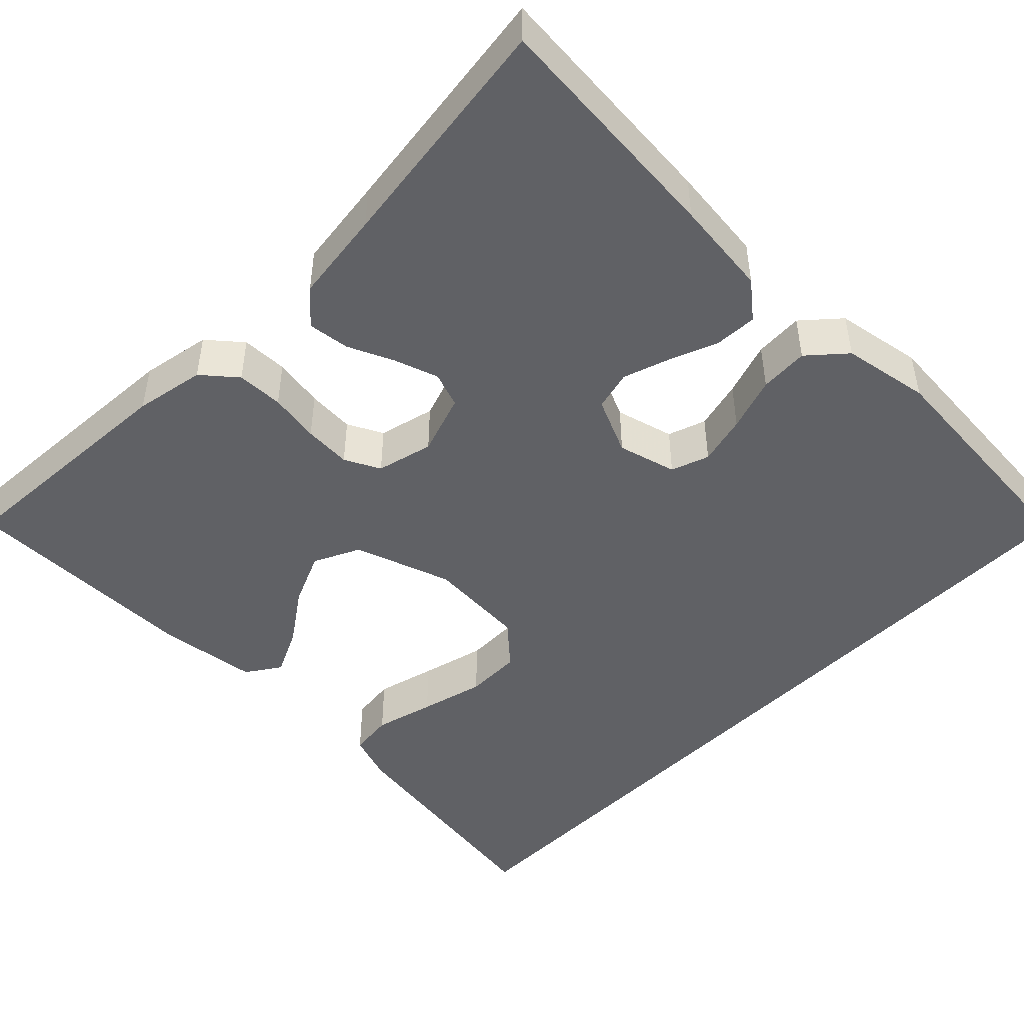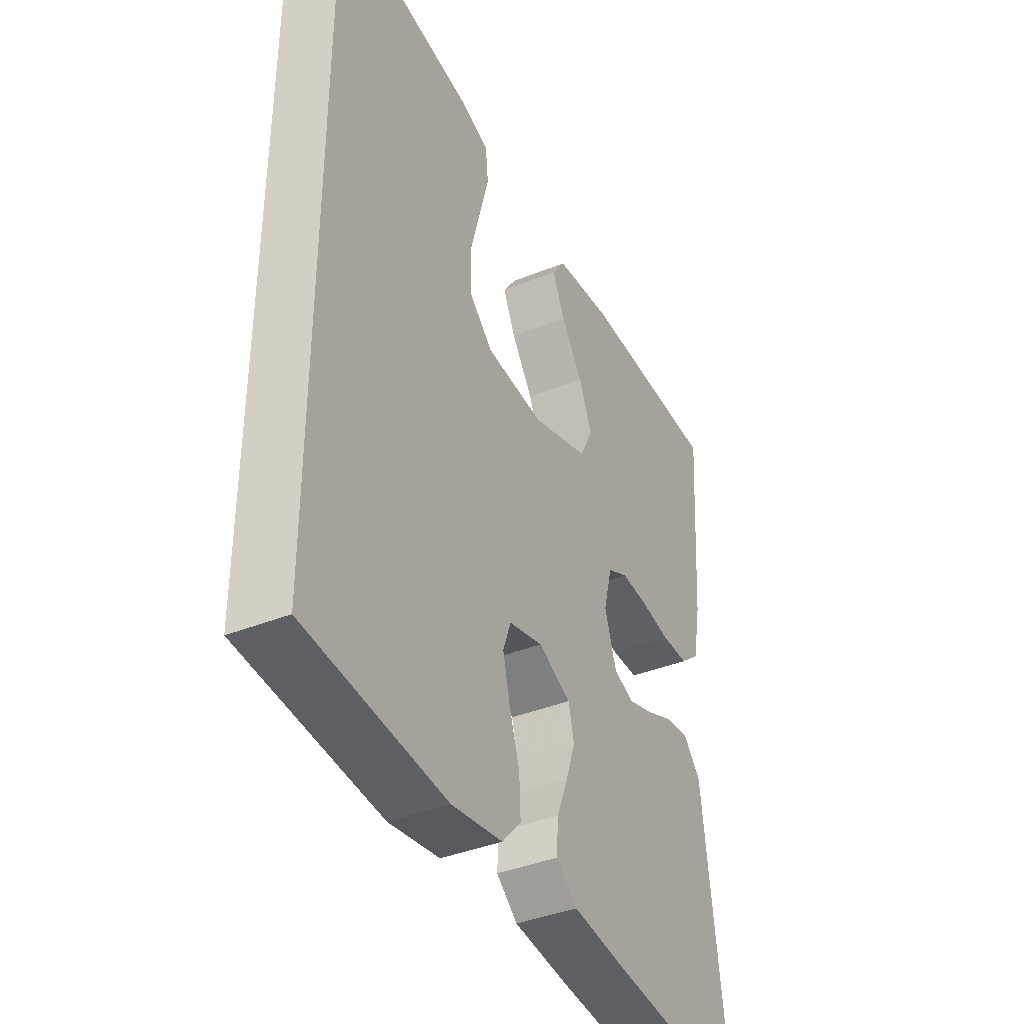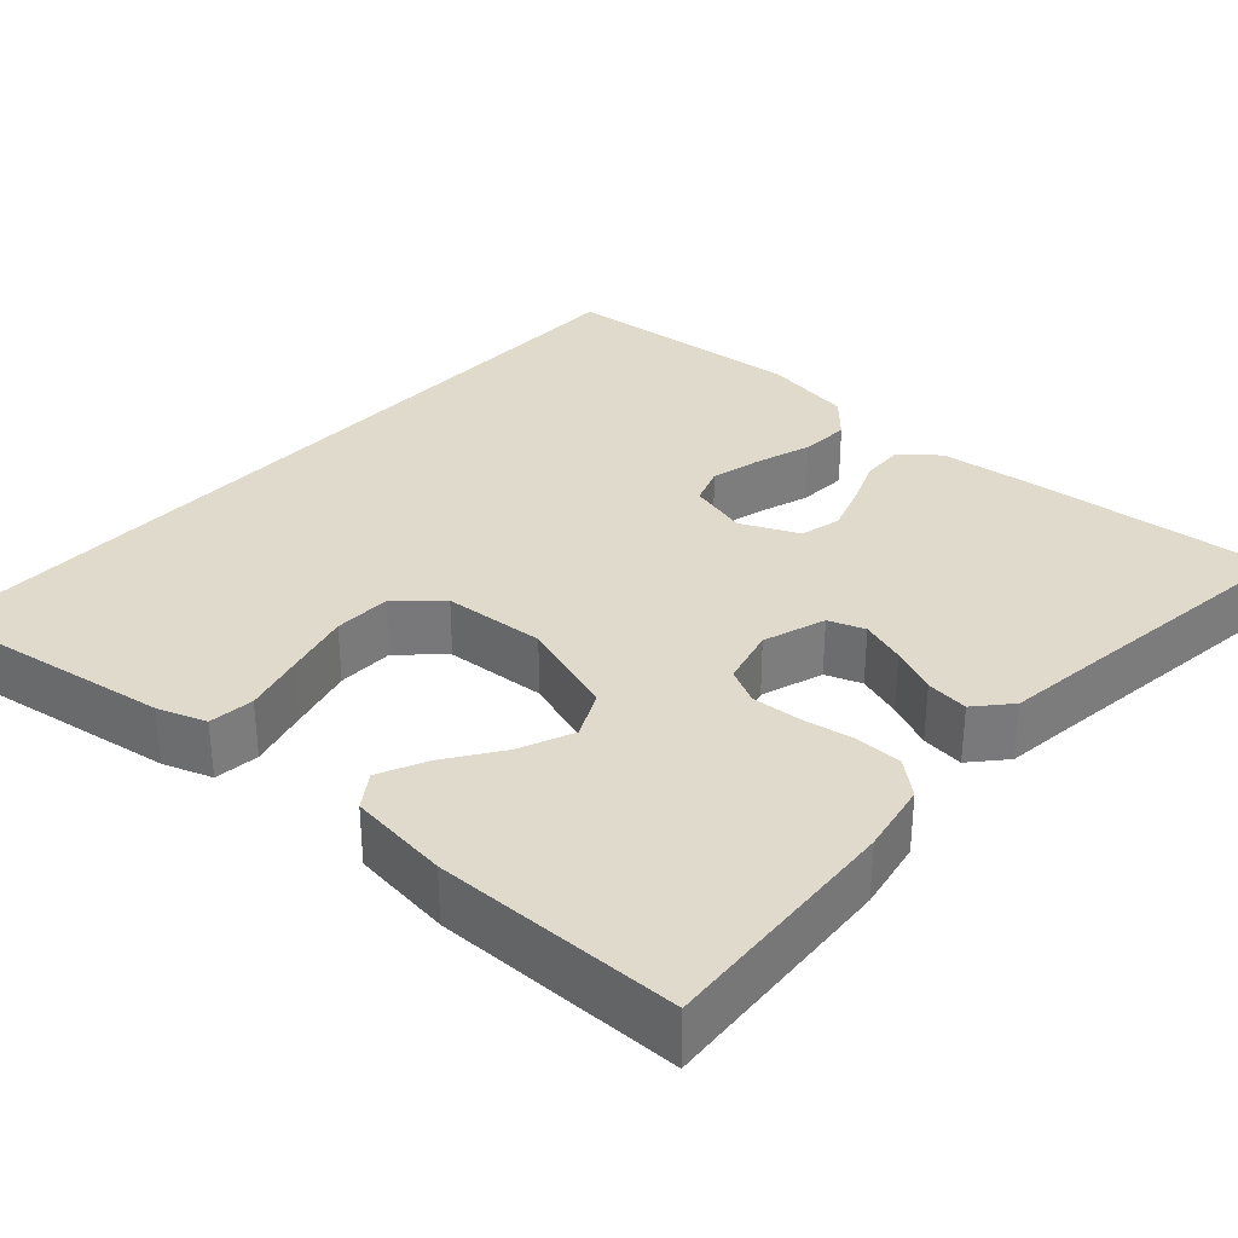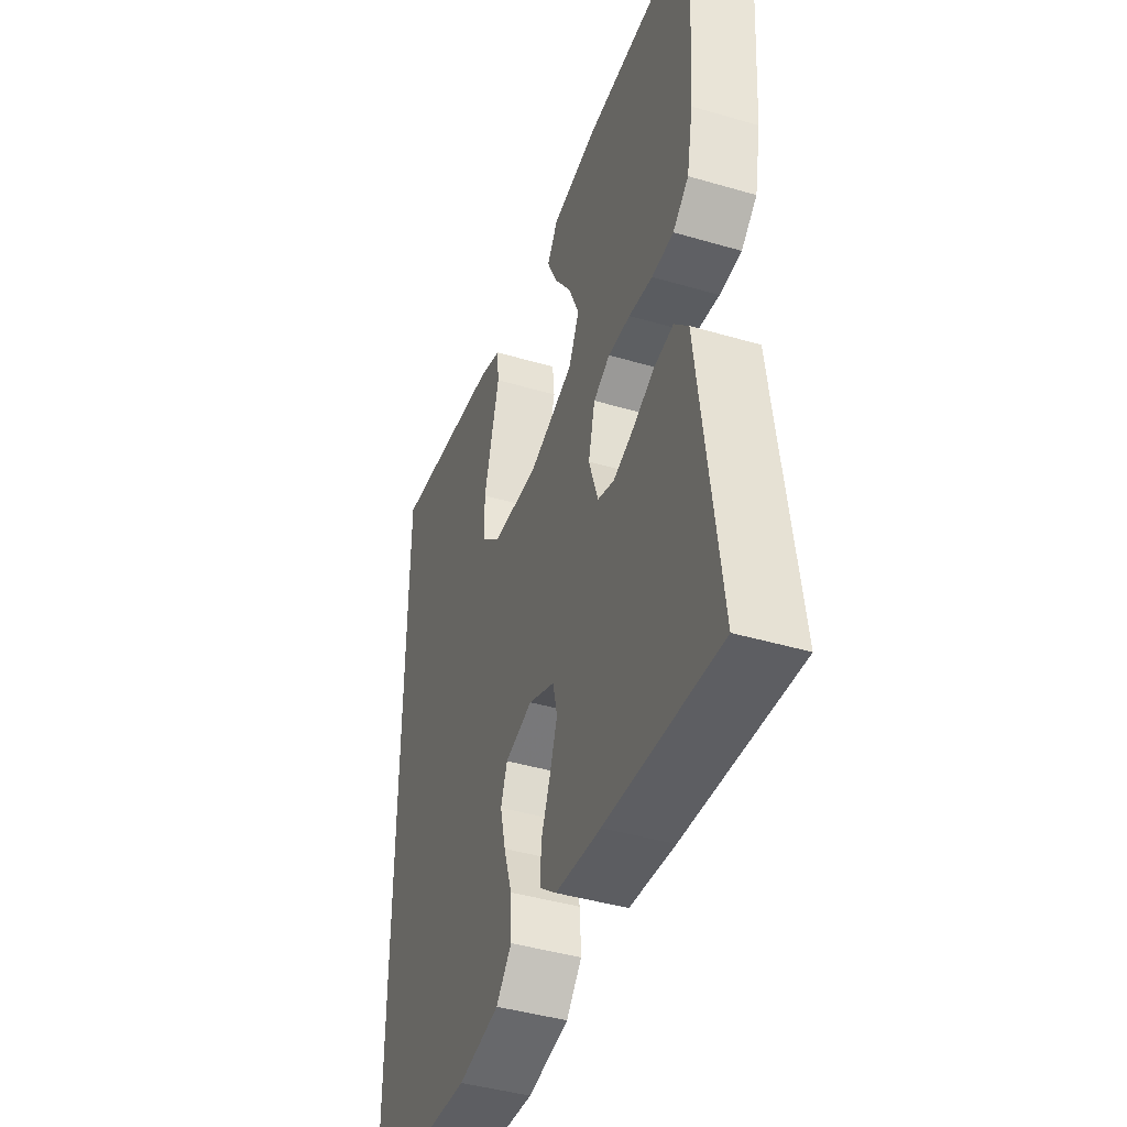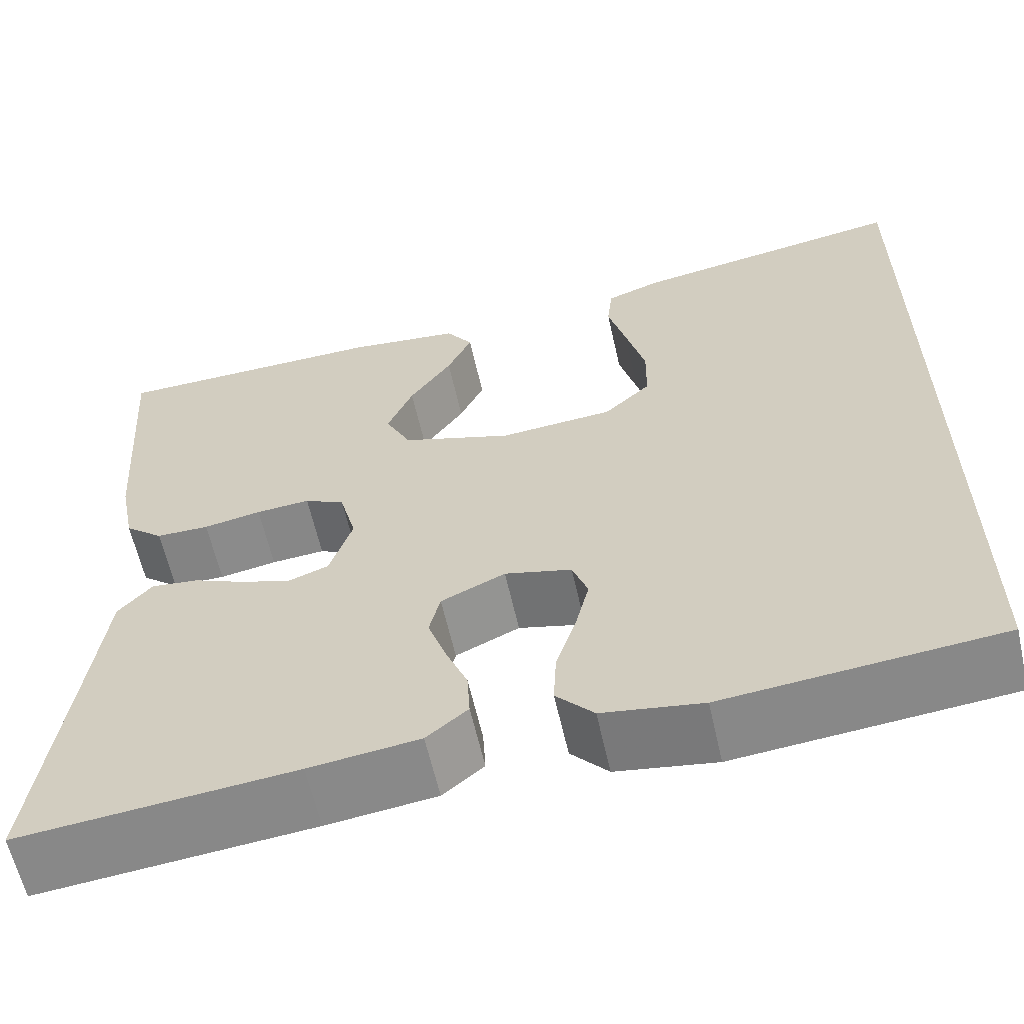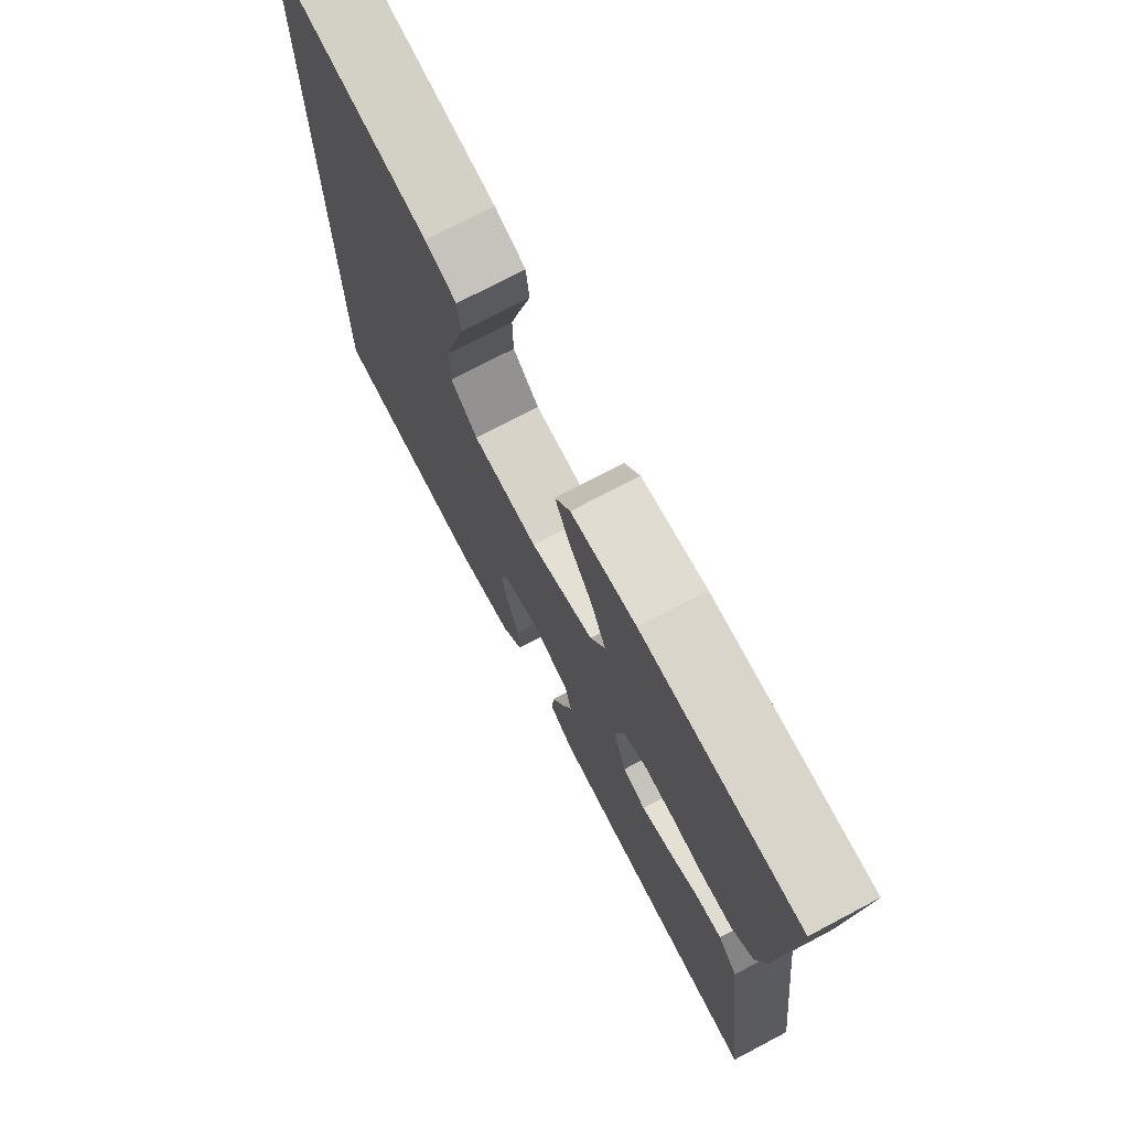
<metadata>
{"format":"obj","ext":"obj","renderer":"f3d","projection":"perspective","resolution":1024,"background":"white","views":[{"elev":-47.2,"azim":135.8,"up":"+Y"},{"elev":-39.3,"azim":-63.3,"up":"+Z"},{"elev":32.5,"azim":42.2,"up":"+Y"},{"elev":-43.3,"azim":70.9,"up":"+Z"},{"elev":-61.3,"azim":-167.3,"up":"+Z"},{"elev":73.8,"azim":62.2,"up":"+Z"}]}
</metadata>
<code>
v 0.5 0.07 0.5
v 0.479 0.07 0.2
v 0.462 0.07 0.113
v 0.42 0.07 0.078
v 0.362 0.07 0.077
v 0.299 0.07 0.088
v 0.24 0.07 0.092
v 0.196 0.07 0.07
v 0.178 0.07 0
v 0.203 0.07 -0.076
v 0.247 0.07 -0.092
v 0.302 0.07 -0.074
v 0.359 0.07 -0.049
v 0.411 0.07 -0.043
v 0.448 0.07 -0.085
v 0.462 0.07 -0.2
v 0.5 0.07 -0.5
v 0.2 0.07 -0.473
v 0.08 0.07 -0.459
v 0.035 0.07 -0.422
v 0.038 0.07 -0.369
v 0.062 0.07 -0.31
v 0.082 0.07 -0.252
v 0.07 0.07 -0.202
v 0 0.07 -0.17
v -0.073 0.07 -0.189
v -0.09 0.07 -0.236
v -0.075 0.07 -0.298
v -0.053 0.07 -0.366
v -0.05 0.07 -0.427
v -0.091 0.07 -0.472
v -0.2 0.07 -0.49
v -0.5 0.07 -0.464
v -0.5 0.07 0.561
v -0.2 0.07 0.514
v -0.141 0.07 0.493
v -0.135 0.07 0.438
v -0.155 0.07 0.364
v -0.176 0.07 0.284
v -0.175 0.07 0.214
v -0.124 0.07 0.167
v 0 0.07 0.158
v 0.121 0.07 0.198
v 0.149 0.07 0.255
v 0.121 0.07 0.321
v 0.075 0.07 0.388
v 0.048 0.07 0.446
v 0.077 0.07 0.488
v 0.2 0.07 0.503
v 0.5 0 0.5
v 0.479 0 0.2
v 0.462 0 0.113
v 0.42 0 0.078
v 0.362 0 0.077
v 0.299 0 0.088
v 0.24 0 0.092
v 0.196 0 0.07
v 0.178 0 0
v 0.203 0 -0.076
v 0.247 0 -0.092
v 0.302 0 -0.074
v 0.359 0 -0.049
v 0.411 0 -0.043
v 0.448 0 -0.085
v 0.462 0 -0.2
v 0.5 0 -0.5
v 0.2 0 -0.473
v 0.08 0 -0.459
v 0.035 0 -0.422
v 0.038 0 -0.369
v 0.062 0 -0.31
v 0.082 0 -0.252
v 0.07 0 -0.202
v 0 0 -0.17
v -0.073 0 -0.189
v -0.09 0 -0.236
v -0.075 0 -0.298
v -0.053 0 -0.366
v -0.05 0 -0.427
v -0.091 0 -0.472
v -0.2 0 -0.49
v -0.5 0 -0.464
v -0.5 0 0.561
v -0.2 0 0.514
v -0.141 0 0.493
v -0.135 0 0.438
v -0.155 0 0.364
v -0.176 0 0.284
v -0.175 0 0.214
v -0.124 0 0.167
v 0 0 0.158
v 0.121 0 0.198
v 0.149 0 0.255
v 0.121 0 0.321
v 0.075 0 0.388
v 0.048 0 0.446
v 0.077 0 0.488
v 0.2 0 0.503
f 4 5 6
f 3 4 6
f 2 3 6
f 1 2 6
f 49 1 6
f 48 49 6
f 47 48 6
f 46 47 6
f 45 46 6
f 44 45 6 7
f 43 44 7 8
f 42 43 8 9
f 41 42 9 10
f 36 37 38
f 35 36 38
f 34 35 38
f 33 34 38
f 33 38 39
f 31 32 33
f 30 31 33
f 29 30 33
f 28 29 33
f 27 28 33
f 26 27 33
f 20 21 22
f 19 20 22
f 18 19 22
f 17 18 22
f 16 17 22
f 16 22 23
f 15 16 23
f 14 15 23
f 13 14 23
f 12 13 23
f 11 12 23 24
f 33 39 40
f 26 33 40 41
f 25 26 41 10
f 10 11 24 25
f 55 54 53
f 55 53 52
f 55 52 51
f 55 51 50
f 55 50 98
f 55 98 97
f 55 97 96
f 55 96 95
f 55 95 94
f 56 55 94 93
f 57 56 93 92
f 58 57 92 91
f 59 58 91 90
f 87 86 85
f 87 85 84
f 87 84 83
f 87 83 82
f 88 87 82
f 82 81 80
f 82 80 79
f 82 79 78
f 82 78 77
f 82 77 76
f 82 76 75
f 71 70 69
f 71 69 68
f 71 68 67
f 71 67 66
f 71 66 65
f 72 71 65
f 72 65 64
f 72 64 63
f 72 63 62
f 72 62 61
f 73 72 61 60
f 89 88 82
f 90 89 82 75
f 59 90 75 74
f 74 73 60 59
f 1 50 51 2
f 2 51 52 3
f 3 52 53 4
f 4 53 54 5
f 5 54 55 6
f 6 55 56 7
f 7 56 57 8
f 8 57 58 9
f 9 58 59 10
f 10 59 60 11
f 11 60 61 12
f 12 61 62 13
f 13 62 63 14
f 14 63 64 15
f 15 64 65 16
f 16 65 66 17
f 17 66 67 18
f 18 67 68 19
f 19 68 69 20
f 20 69 70 21
f 21 70 71 22
f 22 71 72 23
f 23 72 73 24
f 24 73 74 25
f 25 74 75 26
f 26 75 76 27
f 27 76 77 28
f 28 77 78 29
f 29 78 79 30
f 30 79 80 31
f 31 80 81 32
f 32 81 82 33
f 33 82 83 34
f 34 83 84 35
f 35 84 85 36
f 36 85 86 37
f 37 86 87 38
f 38 87 88 39
f 39 88 89 40
f 40 89 90 41
f 41 90 91 42
f 42 91 92 43
f 43 92 93 44
f 44 93 94 45
f 45 94 95 46
f 46 95 96 47
f 47 96 97 48
f 48 97 98 49
f 49 98 50 1

</code>
